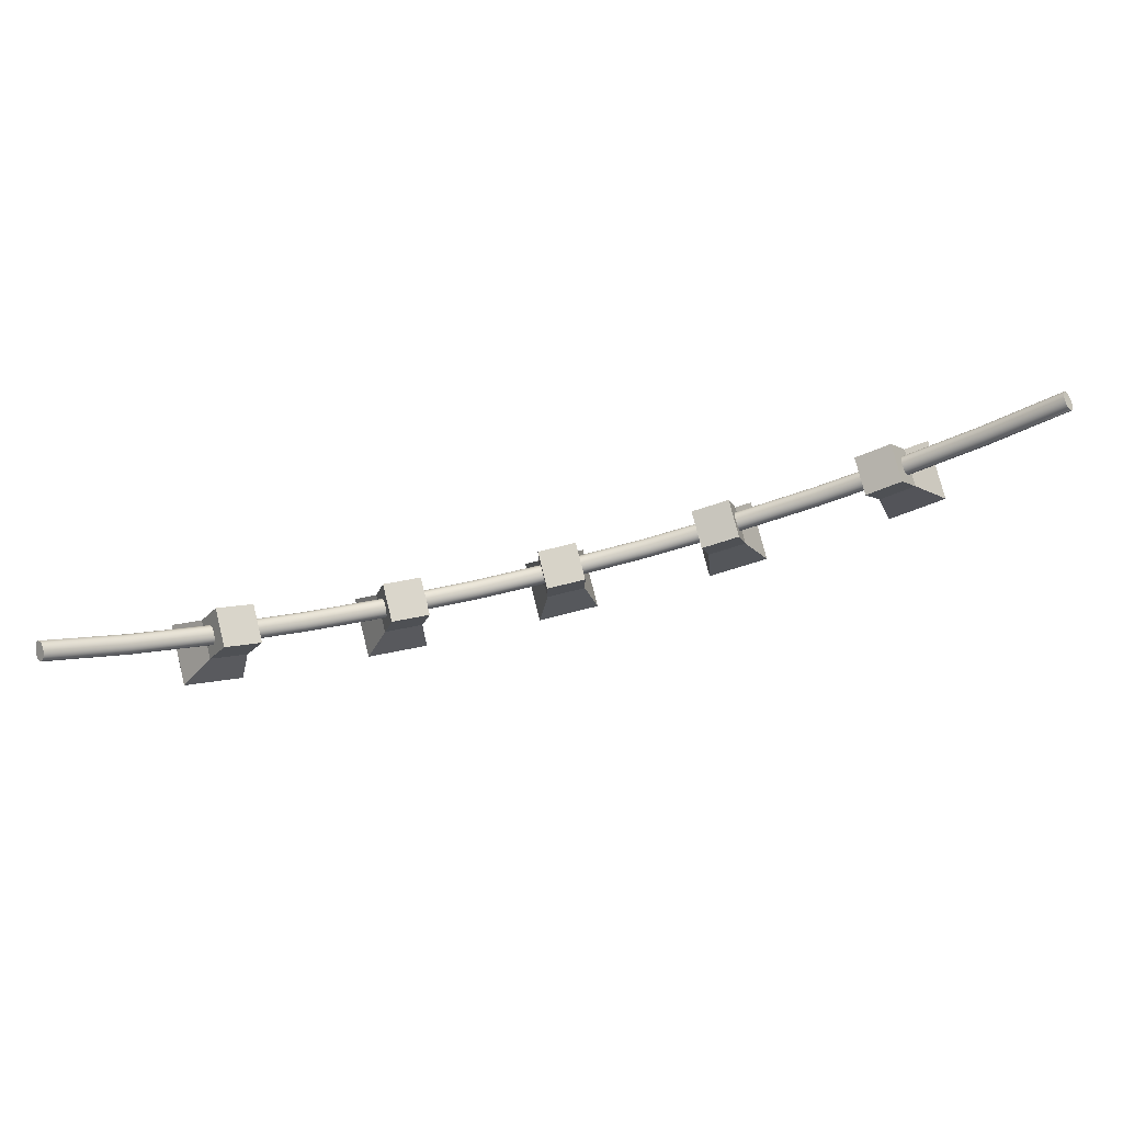
<metadata>
{"format":"obj","ext":"obj","renderer":"f3d","projection":"perspective","resolution":1024,"background":"white","views":[{"elev":76.6,"azim":165.9,"up":"+Y"}]}
</metadata>
<code>
g lightsRed
v 0.5047 0.304 -0.002588
v 0.5042 0.3046 -0.005
v 0.4327 0.2475 -0.002588
v 0.4323 0.2481 -0.005
v 0.4329 0.2473 0
v 0.3541 0.1996 0
v 0.4327 0.2475 0.002588
v 0.354 0.1998 0.002588
v 0.354 0.1998 -0.002588
v 0.4306 0.2505 0.00866
v 0.4295 0.2521 0.009659
v 0.5024 0.3069 0.00866
v 0.5013 0.3084 0.009659
v 0.3495 0.2084 0.009659
v 0.3486 0.21 0.00866
v 0.4272 0.2554 0.009659
v 0.4261 0.257 0.00866
v 0.3531 0.2016 0.007071
v 0.3523 0.2031 0.00866
v 0.4315 0.2492 0.007071
v 0.3536 0.2005 -0.005
v 0.2701 0.162 -0.002588
v 0.2699 0.1627 -0.005
v 0.4295 0.2521 -0.009659
v 0.5013 0.3084 -0.009659
v 0.4284 0.2537 -0.01
v 0.5 0.31 -0.01
v 0.266 0.1728 -0.00866
v 0.3486 0.21 -0.00866
v 0.2655 0.1743 -0.007071
v 0.3479 0.2115 -0.007071
v 0.2694 0.1639 0.007071
v 0.2688 0.1654 0.00866
v 0.1796 0.1458 -0.00866
v 0.1792 0.1474 -0.007071
v 0.4284 0.2537 0.01
v 0.5 0.31 0.01
v 0.2702 0.1617 0
v 0.1824 0.1343 0
v 0.1823 0.1346 -0.002588
v 0.265 0.1755 0.005
v 0.1789 0.1486 0.005
v 0.2647 0.1762 0.002588
v 0.1787 0.1493 0.002588
v 0.2667 0.171 -0.009659
v 0.3495 0.2084 -0.009659
v 0.3479 0.2115 0.007071
v 0.2655 0.1743 0.007071
v 0.3473 0.2126 0.005
v 0.2688 0.1654 -0.00866
v 0.3523 0.2031 -0.00866
v 0.2682 0.1672 -0.009659
v 0.3514 0.2047 -0.009659
v 0.3473 0.2126 -0.005
v 0.265 0.1755 -0.005
v 0.2646 0.1765 0
v 0.1786 0.1496 0
v 0.3536 0.2005 0.005
v 0.2699 0.1627 0.005
v 0.2682 0.1672 0.009659
v 0.2674 0.1691 0.01
v 0.3514 0.2047 0.009659
v 0.3505 0.2065 0.01
v 0.2674 0.1691 -0.01
v 0.3505 0.2065 -0.01
v 0.2647 0.1762 -0.002588
v 0.1787 0.1493 -0.002588
v 0.4261 0.257 -0.00866
v 0.4976 0.3131 -0.00866
v 0.4252 0.2583 -0.007071
v 0.4966 0.3144 -0.007071
v 0.2694 0.1639 -0.007071
v 0.3531 0.2016 -0.007071
v 0.09174 0.1187 0.005
v 0 0.1132 0.005
v 0.09159 0.12 0.007071
v 0 0.1144 0.007071
v 0.3469 0.2133 -0.002588
v 0.4958 0.3154 0.005
v 0.4245 0.2594 0.005
v 0.4953 0.316 0.002588
v 0.424 0.26 0.002588
v 0.4987 0.3116 0.009659
v 0 0.1144 -0.007071
v 0 0.1161 -0.00866
v -0.09159 0.12 -0.007071
v -0.09139 0.1216 -0.00866
v 0.09 0.1331 -0.002588
v 0.08996 0.1333 0
v 0.1814 0.1381 -0.00866
v 0.181 0.14 -0.009659
v 0.09116 0.1235 -0.009659
v 0.09091 0.1255 -0.01
v 0.1805 0.142 -0.01
v 0.09091 0.1255 0.01
v 0.09067 0.1275 0.009659
v 0.1805 0.142 0.01
v 0.18 0.1439 0.009659
v 0.09139 0.1216 -0.00866
v 0 0.118 -0.009659
v 0.1814 0.1381 0.00866
v 0.181 0.14 0.009659
v 0.1789 0.1486 -0.005
v 0 0.1239 0.00866
v 0 0.1256 0.007071
v 0.09044 0.1294 0.00866
v 0.09024 0.131 0.007071
v 0 0.1161 0.00866
v 0 0.118 0.009659
v 0.09139 0.1216 0.00866
v 0.09116 0.1235 0.009659
v 0.1821 0.1353 -0.005
v 0.09183 0.118 -0.002588
v 0.09174 0.1187 -0.005
v 0.09009 0.1323 -0.005
v 0 0.1124 -0.002588
v 0 0.1132 -0.005
v -0.09183 0.118 -0.002588
v -0.09174 0.1187 -0.005
v 0 0.12 -0.01
v 0.09009 0.1323 0.005
v 0.09 0.1331 0.002588
v 0.18 0.1439 -0.009659
v 0.09187 0.1177 0
v 0.1796 0.1458 0.00866
v 0.1792 0.1474 0.007071
v 0.266 0.1728 0.00866
v 0 0.1276 -0.002588
v 0 0.1279 0
v 0.2701 0.162 0.002588
v 0.1818 0.1365 0.007071
v 0.1818 0.1365 -0.007071
v 0.2667 0.171 0.009659
v 0.1823 0.1346 0.002588
v 0.1821 0.1353 0.005
v 0.3469 0.2133 0.002588
v 0.3468 0.2135 0
v 0 0.12 0.01
v 0.09183 0.118 0.002588
v 0 0.1124 0.002588
v 0 0.122 0.009659
v 0.09067 0.1275 -0.009659
v 0.09044 0.1294 -0.00866
v 0 0.1268 0.005
v 0.09159 0.12 -0.007071
v 0 0.1121 0
v 0.09024 0.131 -0.007071
v 0 0.1268 -0.005
v -0.09067 0.1275 -0.009659
v -0.09044 0.1294 -0.00866
v -0.18 0.1439 -0.009659
v -0.1796 0.1458 -0.00866
v -0.09 0.1331 -0.002588
v -0.1787 0.1493 -0.002588
v -0.09009 0.1323 -0.005
v -0.1789 0.1486 -0.005
v -0.09139 0.1216 0.00866
v -0.1814 0.1381 0.00866
v -0.09116 0.1235 0.009659
v -0.181 0.14 0.009659
v -0.09024 0.131 -0.007071
v -0.1792 0.1474 -0.007071
v 0 0.1256 -0.007071
v 0 0.122 -0.009659
v 0 0.1239 -0.00866
v -0.09187 0.1177 0
v -0.09091 0.1255 0.01
v -0.08996 0.1333 0
v -0.1786 0.1496 0
v -0.09174 0.1187 0.005
v -0.09183 0.118 0.002588
v -0.1821 0.1353 0.005
v -0.1823 0.1346 0.002588
v -0.09044 0.1294 0.00866
v -0.1796 0.1458 0.00866
v -0.09024 0.131 0.007071
v -0.1792 0.1474 0.007071
v -0.2646 0.1765 0
v -0.2647 0.1762 -0.002588
v -0.1818 0.1365 -0.007071
v -0.1821 0.1353 -0.005
v -0.09116 0.1235 -0.009659
v -0.09159 0.12 0.007071
v 0 0.1276 0.002588
v -0.09009 0.1323 0.005
v -0.09067 0.1275 0.009659
v -0.1814 0.1381 -0.00866
v -0.181 0.14 -0.009659
v -0.09 0.1331 0.002588
v -0.18 0.1439 0.009659
v -0.1787 0.1493 0.002588
v -0.1789 0.1486 0.005
v -0.09091 0.1255 -0.01
v -0.1805 0.142 -0.01
v 0.4976 0.3131 0.00866
v 0.4987 0.3116 -0.009659
v 0.5024 0.3069 -0.00866
v 0.5034 0.3056 -0.007071
v 0.4958 0.3154 -0.005
v 0.4953 0.316 -0.002588
v 0.4951 0.3162 0
v 0.5049 0.3038 0
v 0.5047 0.304 0.002588
v 0.5042 0.3046 0.005
v 0.4966 0.3144 0.007071
v 0.5034 0.3056 0.007071
v -0.1805 0.142 0.01
v -0.1818 0.1365 0.007071
v -0.1823 0.1346 -0.002588
v -0.1824 0.1343 0
v -0.2699 0.1627 -0.005
v -0.2701 0.162 -0.002588
v -0.266 0.1728 -0.00866
v -0.2655 0.1743 -0.007071
v -0.3486 0.21 -0.00866
v -0.3479 0.2115 -0.007071
v -0.3536 0.2005 -0.005
v -0.4323 0.2481 -0.005
v -0.354 0.1998 -0.002588
v -0.4327 0.2475 -0.002588
v -0.2647 0.1762 0.002588
v -0.3468 0.2135 0
v -0.3469 0.2133 0.002588
v -0.3531 0.2016 -0.007071
v -0.4315 0.2492 -0.007071
v -0.2701 0.162 0.002588
v -0.2702 0.1617 0
v -0.265 0.1755 0.005
v -0.2655 0.1743 0.007071
v -0.3473 0.2126 0.005
v -0.3479 0.2115 0.007071
v -0.3523 0.2031 -0.00866
v -0.4306 0.2505 -0.00866
v -0.3523 0.2031 0.00866
v -0.4306 0.2505 0.00866
v -0.3514 0.2047 0.009659
v -0.4295 0.2521 0.009659
v -0.2694 0.1639 -0.007071
v -0.2688 0.1654 -0.00866
v -0.4239 0.2602 0
v -0.3469 0.2133 -0.002588
v -0.424 0.26 -0.002588
v -0.3541 0.1996 0
v -0.4329 0.2473 0
v -0.4295 0.2521 -0.009659
v -0.4284 0.2537 -0.01
v -0.5013 0.3084 -0.009659
v -0.5 0.31 -0.01
v -0.5042 0.3046 -0.005
v -0.5047 0.304 -0.002588
v -0.3514 0.2047 -0.009659
v -0.354 0.1998 0.002588
v -0.4327 0.2475 0.002588
v -0.2682 0.1672 -0.009659
v -0.2674 0.1691 -0.01
v -0.2667 0.171 0.009659
v -0.3495 0.2084 0.009659
v -0.266 0.1728 0.00866
v -0.3486 0.21 0.00866
v -0.3505 0.2065 0.01
v -0.4284 0.2537 0.01
v -0.2694 0.1639 0.007071
v -0.2688 0.1654 0.00866
v -0.2674 0.1691 0.01
v -0.2667 0.171 -0.009659
v -0.3495 0.2084 -0.009659
v -0.2699 0.1627 0.005
v -0.3531 0.2016 0.007071
v -0.3536 0.2005 0.005
v -0.4272 0.2554 0.009659
v -0.4261 0.257 0.00866
v -0.3505 0.2065 -0.01
v -0.4261 0.257 -0.00866
v -0.4252 0.2583 -0.007071
v -0.5024 0.3069 -0.00866
v -0.5034 0.3056 -0.007071
v -0.265 0.1755 -0.005
v -0.4315 0.2492 0.007071
v -0.424 0.26 0.002588
v -0.4245 0.2594 0.005
v -0.2682 0.1672 0.009659
v -0.3473 0.2126 -0.005
v -0.4252 0.2583 0.007071
v -0.4958 0.3154 0.005
v -0.4966 0.3144 0.007071
v -0.5049 0.3038 0
v -0.4272 0.2554 -0.009659
v -0.4953 0.316 0.002588
v -0.4976 0.3131 0.00866
v -0.4987 0.3116 0.009659
v -0.4987 0.3116 -0.009659
v -0.5024 0.3069 0.00866
v -0.5013 0.3084 0.009659
v -0.5034 0.3056 0.007071
v -0.5 0.31 0.01
v -0.5047 0.304 0.002588
v -0.4245 0.2594 -0.005
v -0.4958 0.3154 -0.005
v -0.4966 0.3144 -0.007071
v -0.4976 0.3131 -0.00866
v -0.4953 0.316 -0.002588
v -0.4323 0.2481 0.005
v -0.5042 0.3046 0.005
v -0.4951 0.3162 0
v 0.4245 0.2594 -0.005
v 0.4315 0.2492 -0.007071
v 0.4306 0.2505 -0.00866
v 0.424 0.26 -0.002588
v 0.4272 0.2554 -0.009659
v 0.4323 0.2481 0.005
v 0.4252 0.2583 0.007071
v 0.4239 0.2602 0
v 0.3277 0.176 0.02
v 0.3077 0.2106 0.02
v 0.3623 0.196 0.02
v 0.3423 0.2306 0.02
v 0.3423 0.2306 -0.02
v 0.3077 0.2106 -0.02
v 0.3623 0.196 -0.02
v 0.3277 0.176 -0.02
v 0.1529 0.1138 -0.02
v 0.1426 0.1524 -0.02
v 0.1529 0.1138 0.02
v 0.1426 0.1524 0.02
v 0.1916 0.1242 -0.02
v 0.1812 0.1628 -0.02
v 0.1916 0.1242 0.02
v 0.1812 0.1628 0.02
v 0.02 0.14 -0.02
v 0.02 0.1 -0.02
v 0.02 0.14 0.02
v 0.02 0.1 0.02
v -0.02 0.1 -0.02
v -0.02 0.14 -0.02
v -0.02 0.1 0.02
v -0.02 0.14 0.02
v -0.1426 0.1524 -0.02
v -0.1529 0.1138 -0.02
v -0.1426 0.1524 0.02
v -0.1529 0.1138 0.02
v -0.1916 0.1242 -0.02
v -0.1812 0.1628 -0.02
v -0.1916 0.1242 0.02
v -0.1812 0.1628 0.02
v -0.3077 0.2106 -0.02
v -0.3077 0.2106 0.02
v -0.3423 0.2306 -0.02
v -0.3423 0.2306 0.02
v -0.3277 0.176 -0.02
v -0.3277 0.176 0.02
v -0.3623 0.196 -0.02
v -0.3623 0.196 0.02
v 0.3425 0.1268 -0.0318
v 0.3425 0.1268 0.0318
v 0.3848 0.09348 0.0118
v 0.3848 0.09348 -0.0118
v 0.3975 0.1586 -0.0318
v 0.3975 0.1586 0.0318
v 0.4052 0.1053 -0.0118
v 0.4052 0.1053 0.0118
v 0.2095 0.02544 0.0118
v 0.2095 0.02544 -0.0118
v 0.1867 0.01933 0.0118
v 0.1867 0.01933 -0.0118
v 0.1545 0.06245 0.0318
v 0.2159 0.07891 0.0318
v 0.1545 0.06245 -0.0318
v 0.2159 0.07891 -0.0318
v -0.0318 0.05 -0.0318
v -0.0318 0.05 0.0318
v 0.0118 0 0.0118
v -0.0118 0 0.0118
v 0.0318 0.05 0.0318
v 0.0318 0.05 -0.0318
v 0.0118 0 -0.0118
v -0.0118 0 -0.0118
v -0.1545 0.06245 -0.0318
v -0.2159 0.07891 -0.0318
v -0.1545 0.06245 0.0318
v -0.2159 0.07891 0.0318
v -0.2095 0.02544 -0.0118
v -0.2095 0.02544 0.0118
v -0.1867 0.01933 0.0118
v -0.1867 0.01933 -0.0118
v -0.3848 0.09348 0.0118
v -0.4052 0.1053 0.0118
v -0.3425 0.1268 0.0318
v -0.3975 0.1586 0.0318
v -0.3975 0.1586 -0.0318
v -0.4052 0.1053 -0.0118
v -0.3425 0.1268 -0.0318
v -0.3848 0.09348 -0.0118
f 3 2 1
f 2 3 4
f 7 6 5
f 6 7 8
f 6 3 5
f 3 6 9
f 12 11 10
f 11 12 13
f 16 15 14
f 15 16 17
f 20 19 18
f 19 20 10
f 22 21 9
f 21 22 23
f 26 25 24
f 25 26 27
f 30 29 28
f 29 30 31
f 18 33 32
f 33 18 19
f 35 28 34
f 28 35 30
f 13 36 11
f 36 13 37
f 39 22 38
f 22 39 40
f 43 42 41
f 42 43 44
f 28 46 45
f 46 28 29
f 49 48 47
f 48 49 41
f 52 51 50
f 51 52 53
f 30 54 31
f 54 30 55
f 56 44 43
f 44 56 57
f 18 59 58
f 59 18 32
f 62 61 60
f 61 62 63
f 45 65 64
f 65 45 46
f 67 56 66
f 56 67 57
f 70 69 68
f 69 70 71
f 50 73 72
f 73 50 51
f 76 75 74
f 75 76 77
f 55 78 54
f 78 55 66
f 81 80 79
f 80 81 82
f 23 73 21
f 73 23 72
f 9 4 3
f 4 9 21
f 37 16 36
f 16 37 83
f 86 85 84
f 85 86 87
f 88 57 67
f 57 88 89
f 91 50 90
f 50 91 52
f 64 53 52
f 53 64 65
f 93 91 92
f 91 93 94
f 97 96 95
f 96 97 98
f 100 99 85
f 99 100 92
f 33 102 101
f 102 33 60
f 103 66 55
f 66 103 67
f 106 105 104
f 105 106 107
f 110 109 108
f 109 110 111
f 113 112 40
f 112 113 114
f 115 67 103
f 67 115 88
f 118 117 116
f 117 118 119
f 120 92 100
f 92 120 93
f 44 121 42
f 121 44 122
f 40 23 22
f 23 40 112
f 34 45 123
f 45 34 28
f 124 40 39
f 40 124 113
f 127 126 125
f 126 127 48
f 128 89 88
f 89 128 129
f 102 95 111
f 95 102 97
f 8 38 6
f 38 8 130
f 123 64 94
f 64 123 45
f 32 101 131
f 101 32 33
f 90 72 132
f 72 90 50
f 61 98 97
f 98 61 133
f 59 134 130
f 134 59 135
f 63 133 61
f 133 63 14
f 137 43 136
f 43 137 56
f 92 90 99
f 90 92 91
f 94 52 91
f 52 94 64
f 111 138 109
f 138 111 95
f 74 140 139
f 140 74 75
f 116 114 113
f 114 116 117
f 42 107 126
f 107 42 121
f 96 104 141
f 104 96 106
f 143 123 142
f 123 143 34
f 112 72 23
f 72 112 132
f 66 137 78
f 137 66 56
f 58 130 8
f 130 58 59
f 121 105 107
f 105 121 144
f 134 124 39
f 124 134 139
f 131 110 76
f 110 131 101
f 95 141 138
f 141 95 96
f 19 60 33
f 60 19 62
f 99 132 145
f 132 99 90
f 32 135 59
f 135 32 131
f 130 39 38
f 39 130 134
f 60 97 102
f 97 60 61
f 146 113 124
f 113 146 116
f 147 34 143
f 34 147 35
f 142 94 93
f 94 142 123
f 38 9 6
f 9 38 22
f 133 125 98
f 125 133 127
f 114 132 112
f 132 114 145
f 14 127 133
f 127 14 15
f 41 126 48
f 126 41 42
f 15 48 127
f 48 15 47
f 136 41 49
f 41 136 43
f 35 55 30
f 55 35 103
f 57 122 44
f 122 57 89
f 147 103 35
f 103 147 115
f 148 88 115
f 88 148 128
f 151 150 149
f 150 151 152
f 155 154 153
f 154 155 156
f 159 158 157
f 158 159 160
f 161 156 155
f 156 161 162
f 152 161 150
f 161 152 162
f 135 139 134
f 139 135 74
f 163 115 147
f 115 163 148
f 125 107 106
f 107 125 126
f 149 165 164
f 165 149 150
f 166 116 146
f 116 166 118
f 138 159 109
f 159 138 167
f 153 169 168
f 169 153 154
f 172 171 170
f 171 172 173
f 98 106 96
f 106 98 125
f 117 145 114
f 145 117 84
f 176 175 174
f 175 176 177
f 154 178 169
f 178 154 179
f 119 180 86
f 180 119 181
f 87 100 85
f 100 87 182
f 108 183 77
f 183 108 157
f 155 128 148
f 128 155 153
f 171 146 140
f 146 171 166
f 139 146 124
f 146 139 140
f 153 129 128
f 129 153 168
f 76 108 77
f 108 76 110
f 170 140 75
f 140 170 171
f 122 144 121
f 144 122 184
f 185 105 144
f 105 185 176
f 104 186 141
f 186 104 174
f 101 111 110
f 111 101 102
f 187 182 87
f 182 187 188
f 168 184 129
f 184 168 189
f 161 148 163
f 148 161 155
f 189 144 184
f 144 189 185
f 174 190 186
f 190 174 175
f 180 87 86
f 87 180 187
f 191 185 189
f 185 191 192
f 131 74 135
f 74 131 76
f 194 149 193
f 149 194 151
f 183 75 77
f 75 183 170
f 89 184 122
f 184 89 129
f 182 120 100
f 120 182 193
f 141 167 138
f 167 141 186
f 150 163 165
f 163 150 161
f 192 176 185
f 176 192 177
f 37 13 83
f 13 195 83
f 69 197 196
f 197 69 71
f 197 71 198
f 198 71 199
f 198 199 2
f 2 199 200
f 2 200 1
f 1 200 201
f 1 201 202
f 202 201 81
f 202 81 203
f 203 81 79
f 203 79 204
f 204 79 205
f 204 205 206
f 206 205 195
f 206 195 12
f 12 195 13
f 197 25 196
f 25 27 196
f 186 207 167
f 207 186 190
f 157 208 183
f 208 157 158
f 193 164 120
f 164 193 149
f 118 181 119
f 181 118 209
f 166 209 118
f 209 166 210
f 209 211 181
f 211 209 212
f 165 142 164
f 142 165 143
f 85 145 84
f 145 85 99
f 164 93 120
f 93 164 142
f 109 157 108
f 157 109 159
f 167 160 159
f 160 167 207
f 119 84 117
f 84 119 86
f 169 189 168
f 189 169 191
f 173 166 171
f 166 173 210
f 163 143 165
f 143 163 147
f 208 170 183
f 170 208 172
f 105 174 104
f 174 105 176
f 188 193 182
f 193 188 194
f 215 214 213
f 214 215 216
f 219 218 217
f 218 219 220
f 222 221 178
f 221 222 223
f 217 225 224
f 225 217 218
f 226 210 173
f 210 226 227
f 210 212 209
f 212 210 227
f 230 229 228
f 229 230 231
f 213 162 152
f 162 213 214
f 225 232 224
f 232 225 233
f 236 235 234
f 235 236 237
f 224 239 238
f 239 224 232
f 241 240 222
f 240 241 242
f 243 220 219
f 220 243 244
f 247 246 245
f 246 247 248
f 220 249 218
f 249 220 250
f 233 251 232
f 251 233 245
f 253 243 252
f 243 253 244
f 254 194 188
f 194 254 255
f 258 257 256
f 257 258 259
f 239 188 187
f 188 239 254
f 229 259 258
f 259 229 231
f 260 237 236
f 237 260 261
f 177 258 175
f 258 177 229
f 158 262 208
f 262 158 263
f 232 254 239
f 254 232 251
f 256 260 264
f 260 256 257
f 266 213 265
f 213 266 215
f 268 267 262
f 267 268 269
f 227 219 212
f 219 227 243
f 259 270 257
f 270 259 271
f 211 224 238
f 224 211 217
f 255 151 194
f 151 255 265
f 251 255 254
f 255 251 272
f 273 216 215
f 216 273 274
f 238 187 180
f 187 238 239
f 179 222 178
f 222 179 241
f 275 245 233
f 245 275 247
f 218 276 225
f 276 218 249
f 178 191 169
f 191 178 221
f 156 179 154
f 179 156 277
f 212 217 211
f 217 212 219
f 234 278 268
f 278 234 235
f 279 230 223
f 230 279 280
f 276 233 225
f 233 276 275
f 252 227 226
f 227 252 243
f 162 277 156
f 277 162 214
f 175 256 190
f 256 175 258
f 223 228 221
f 228 223 230
f 221 192 191
f 192 221 228
f 160 263 158
f 263 160 281
f 277 241 179
f 241 277 282
f 207 281 160
f 281 207 264
f 263 268 262
f 268 263 234
f 267 173 172
f 173 267 226
f 262 172 208
f 172 262 267
f 228 177 192
f 177 228 229
f 272 265 255
f 265 272 266
f 181 238 180
f 238 181 211
f 214 282 277
f 282 214 216
f 265 152 151
f 152 265 213
f 190 264 207
f 264 190 256
f 264 236 281
f 236 264 260
f 281 234 263
f 234 281 236
f 269 226 267
f 226 269 252
f 280 231 230
f 231 280 283
f 231 271 259
f 271 231 283
f 284 283 280
f 283 284 285
f 257 261 260
f 261 257 270
f 240 223 222
f 223 240 279
f 244 250 220
f 250 244 286
f 287 215 266
f 215 287 273
f 288 280 279
f 280 288 284
f 283 289 271
f 289 283 285
f 246 266 272
f 266 246 287
f 271 290 270
f 290 271 289
f 248 287 246
f 287 248 291
f 237 292 235
f 292 237 293
f 235 294 278
f 294 235 292
f 261 293 237
f 293 261 295
f 296 244 253
f 244 296 286
f 216 297 282
f 297 216 274
f 274 298 297
f 298 274 299
f 291 273 287
f 273 291 300
f 297 301 242
f 301 297 298
f 303 253 302
f 253 303 296
f 270 295 261
f 295 270 290
f 294 302 278
f 302 294 303
f 242 304 240
f 304 242 301
f 295 290 293
f 290 292 293
f 275 300 247
f 300 275 276
f 300 276 299
f 299 276 249
f 299 249 298
f 298 249 250
f 298 250 301
f 301 250 286
f 301 286 304
f 304 286 296
f 304 296 288
f 288 296 303
f 288 303 284
f 284 303 294
f 284 294 285
f 285 294 292
f 285 292 289
f 289 292 290
f 300 291 247
f 291 248 247
f 302 252 269
f 252 302 253
f 282 242 241
f 242 282 297
f 278 269 268
f 269 278 302
f 300 274 273
f 274 300 299
f 245 272 251
f 272 245 246
f 304 279 240
f 279 304 288
f 70 199 71
f 199 70 305
f 31 305 70
f 305 31 54
f 4 198 2
f 198 4 306
f 31 68 29
f 68 31 70
f 307 198 306
f 198 307 197
f 305 200 199
f 200 305 308
f 203 5 202
f 5 203 7
f 21 306 4
f 306 21 73
f 309 27 26
f 27 309 196
f 24 197 307
f 197 24 25
f 29 309 46
f 309 29 68
f 206 310 204
f 310 206 20
f 46 26 65
f 26 46 309
f 80 47 311
f 47 80 49
f 36 14 63
f 14 36 16
f 5 1 202
f 1 5 3
f 201 82 81
f 82 201 312
f 54 308 305
f 308 54 78
f 51 306 73
f 306 51 307
f 83 17 16
f 17 83 195
f 79 311 205
f 311 79 80
f 312 136 82
f 136 312 137
f 68 196 309
f 196 68 69
f 53 307 51
f 307 53 24
f 65 24 53
f 24 65 26
f 82 49 80
f 49 82 136
f 206 10 20
f 10 206 12
f 195 311 17
f 311 195 205
f 308 201 200
f 201 308 312
f 204 7 203
f 7 204 310
f 78 312 308
f 312 78 137
f 17 47 15
f 47 17 311
f 11 63 62
f 63 11 36
f 10 62 19
f 62 10 11
f 20 58 310
f 58 20 18
f 310 8 7
f 8 310 58
f 315 314 313
f 314 315 316
f 318 316 317
f 316 318 314
f 316 319 317
f 319 316 315
f 320 315 319
f 315 320 313
f 319 315 320
f 313 320 315
f 313 318 320
f 318 313 314
f 318 319 320
f 319 318 317
f 323 322 321
f 322 323 324
f 322 325 321
f 325 322 326
f 321 327 325
f 327 321 323
f 325 327 321
f 323 321 327
f 327 324 323
f 324 327 328
f 328 325 326
f 325 328 327
f 322 328 326
f 328 322 324
f 331 330 329
f 330 331 332
f 335 334 333
f 334 335 336
f 333 332 330
f 332 333 335
f 330 332 333
f 335 333 332
f 331 335 332
f 335 331 336
f 334 330 333
f 330 334 329
f 334 331 329
f 331 334 336
f 339 338 337
f 338 339 340
f 343 342 341
f 342 343 344
f 341 337 338
f 337 341 342
f 341 340 338
f 340 341 343
f 338 340 341
f 343 341 340
f 342 339 337
f 339 342 344
f 339 343 340
f 343 339 344
f 347 346 345
f 346 347 348
f 351 350 349
f 350 351 352
f 349 350 351
f 352 351 350
f 351 345 349
f 345 351 347
f 346 352 350
f 352 346 348
f 352 347 351
f 347 352 348
f 346 349 345
f 349 346 350
f 354 320 353
f 320 354 313
f 353 320 354
f 313 354 320
f 354 356 355
f 356 354 353
f 355 356 354
f 353 354 356
f 319 358 357
f 358 319 315
f 357 358 319
f 315 319 358
f 358 359 357
f 359 358 360
f 357 359 358
f 360 358 359
f 355 359 360
f 359 355 356
f 360 359 355
f 356 355 359
f 353 359 356
f 359 353 357
f 356 359 353
f 357 353 359
f 360 354 355
f 354 360 358
f 355 354 360
f 358 360 354
f 320 357 353
f 357 320 319
f 353 357 320
f 319 320 357
f 358 313 354
f 313 358 315
f 354 313 358
f 315 358 313
f 363 362 361
f 362 363 364
f 361 362 363
f 364 363 362
f 361 365 363
f 365 361 366
f 363 365 361
f 366 361 365
f 367 362 364
f 362 367 368
f 364 362 367
f 368 367 362
f 321 368 367
f 368 321 325
f 367 368 321
f 325 321 368
f 325 366 368
f 366 325 327
f 368 366 325
f 327 325 366
f 366 323 365
f 323 366 327
f 365 323 366
f 327 366 323
f 365 321 367
f 321 365 323
f 367 321 365
f 323 365 321
f 364 365 367
f 365 364 363
f 367 365 364
f 363 364 365
f 366 362 368
f 362 366 361
f 368 362 366
f 361 366 362
f 370 333 369
f 333 370 335
f 369 333 370
f 335 370 333
f 373 372 371
f 372 373 370
f 371 372 373
f 370 373 372
f 373 375 374
f 375 373 371
f 374 375 373
f 371 373 375
f 330 373 374
f 373 330 332
f 374 373 330
f 332 330 373
f 369 375 376
f 375 369 374
f 376 375 369
f 374 369 375
f 376 370 369
f 370 376 372
f 369 370 376
f 372 376 370
f 372 375 371
f 375 372 376
f 371 375 372
f 376 372 375
f 333 374 369
f 374 333 330
f 369 374 333
f 330 333 374
f 332 370 373
f 370 332 335
f 373 370 332
f 335 332 370
f 378 338 377
f 338 378 341
f 377 338 378
f 341 378 338
f 340 380 379
f 380 340 343
f 379 380 340
f 343 340 380
f 381 380 378
f 380 381 382
f 378 380 381
f 382 381 380
f 379 382 383
f 382 379 380
f 383 382 379
f 380 379 382
f 379 384 377
f 384 379 383
f 377 384 379
f 383 379 384
f 381 377 384
f 377 381 378
f 384 377 381
f 378 381 377
f 338 379 377
f 379 338 340
f 377 379 338
f 340 338 379
f 382 384 383
f 384 382 381
f 383 384 382
f 381 382 384
f 380 341 378
f 341 380 343
f 378 341 380
f 343 380 341
f 387 386 385
f 386 387 388
f 385 386 387
f 388 387 386
f 390 388 389
f 388 390 386
f 389 388 390
f 386 390 388
f 385 391 387
f 391 385 392
f 387 391 385
f 392 385 391
f 389 349 391
f 349 389 351
f 391 349 389
f 351 389 349
f 390 391 392
f 391 390 389
f 392 391 390
f 389 390 391
f 388 351 389
f 351 388 352
f 389 351 388
f 352 388 351
f 386 392 385
f 392 386 390
f 385 392 386
f 390 386 392
f 350 388 387
f 388 350 352
f 387 388 350
f 352 350 388
f 349 387 391
f 387 349 350
f 391 387 349
f 350 349 387

</code>
